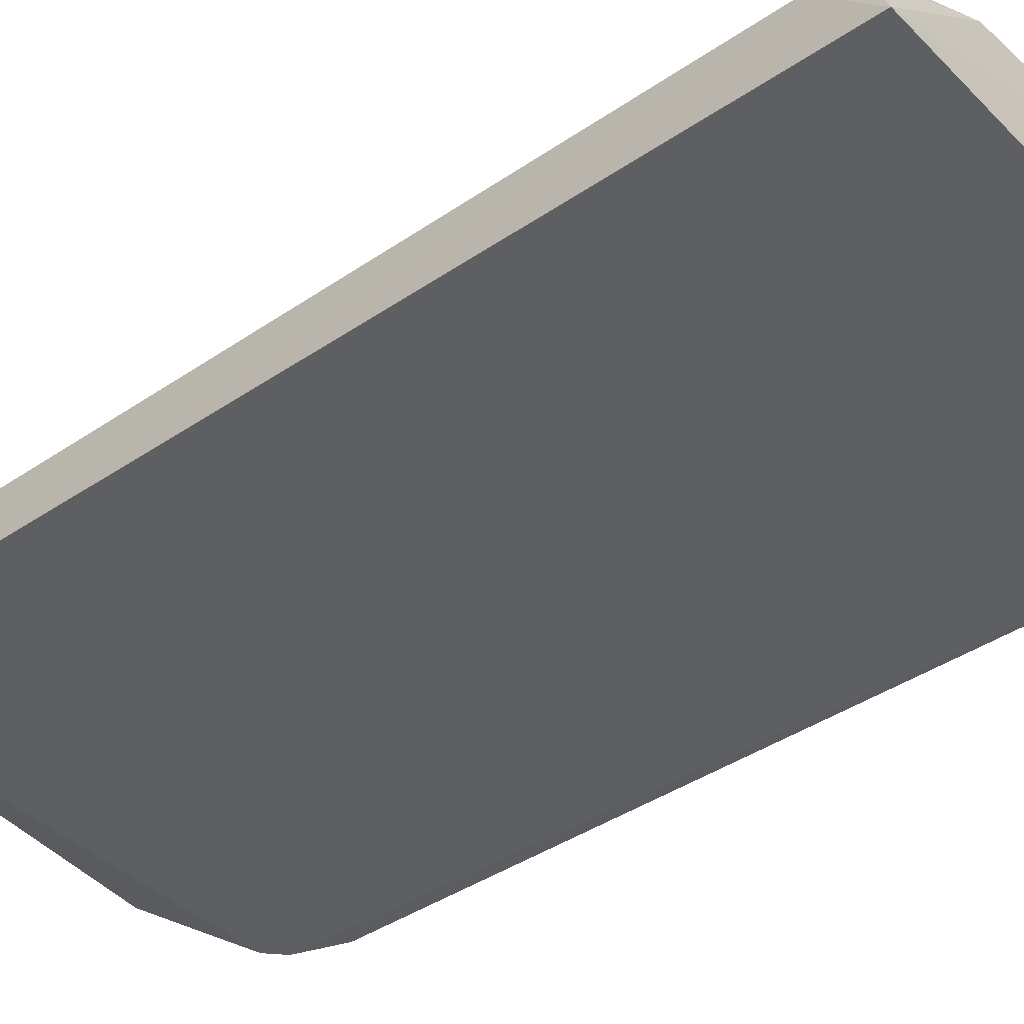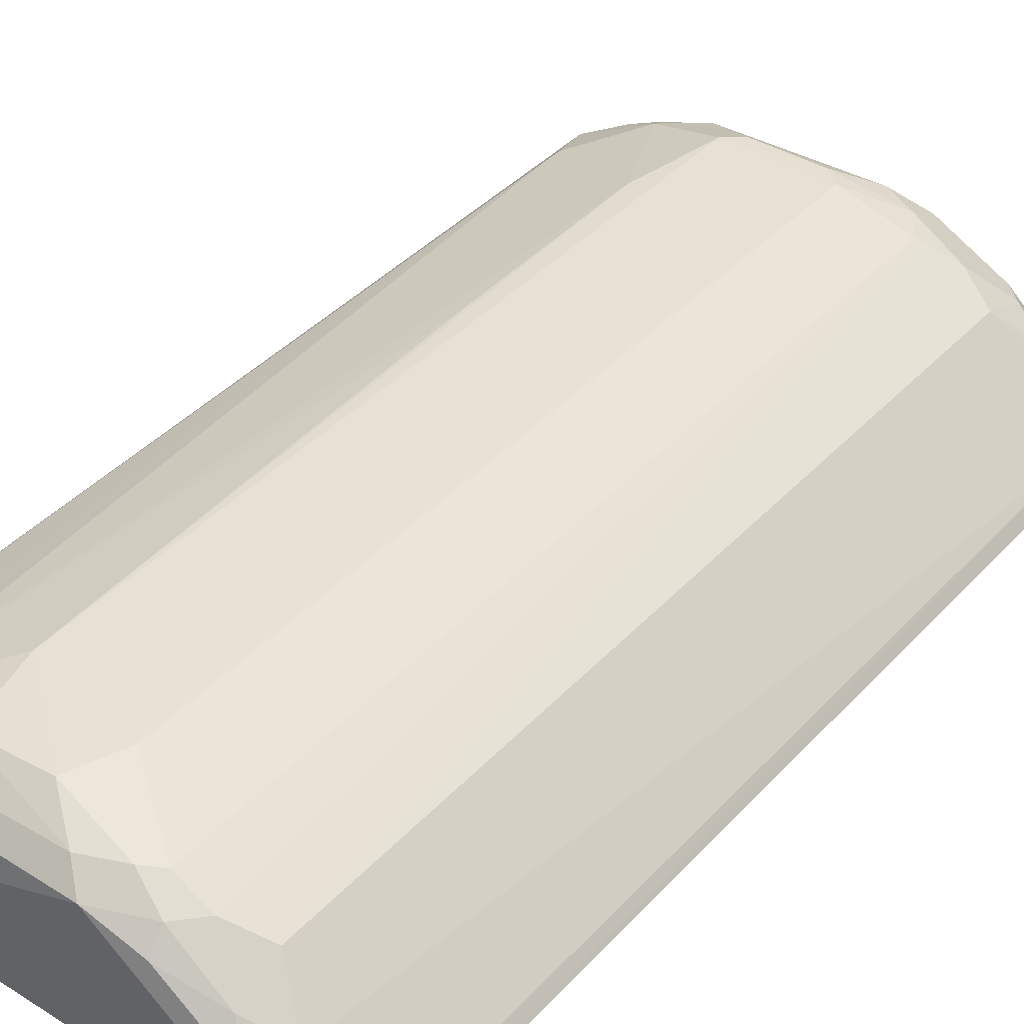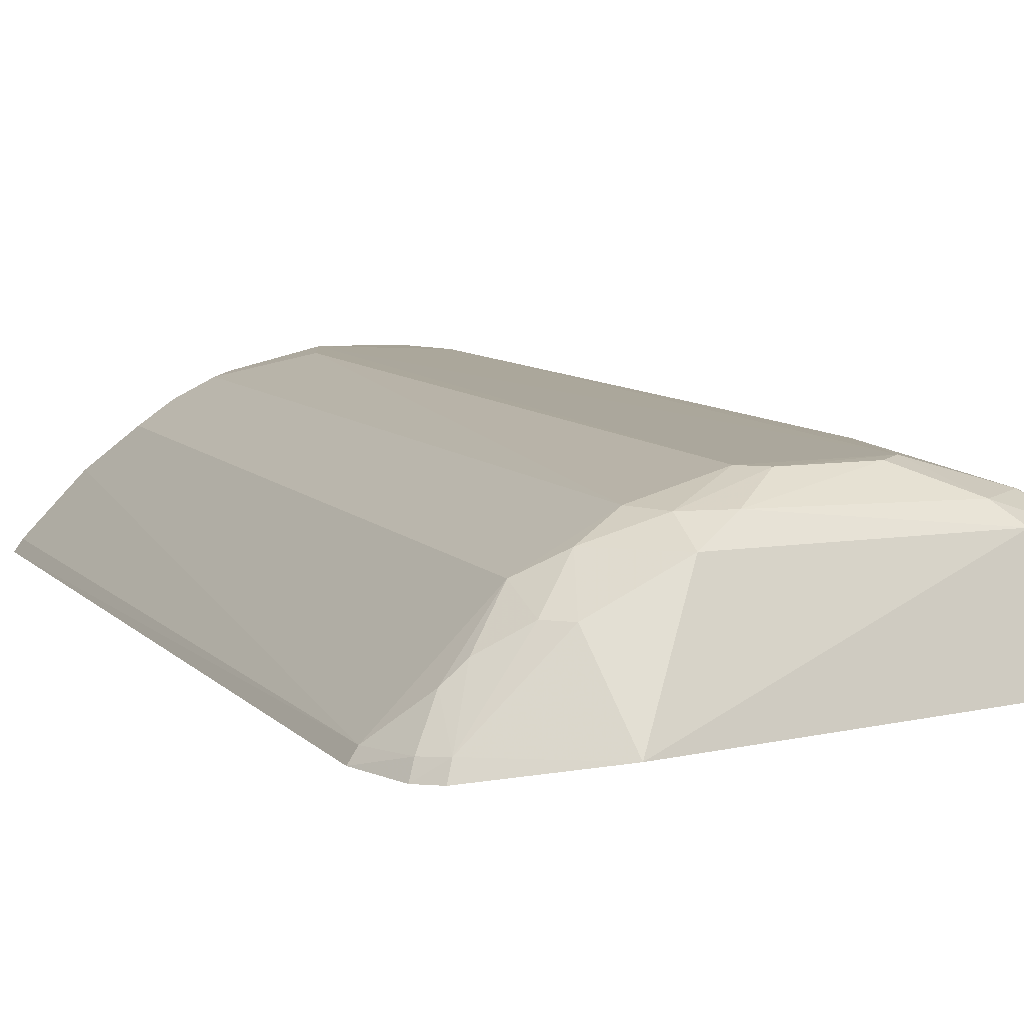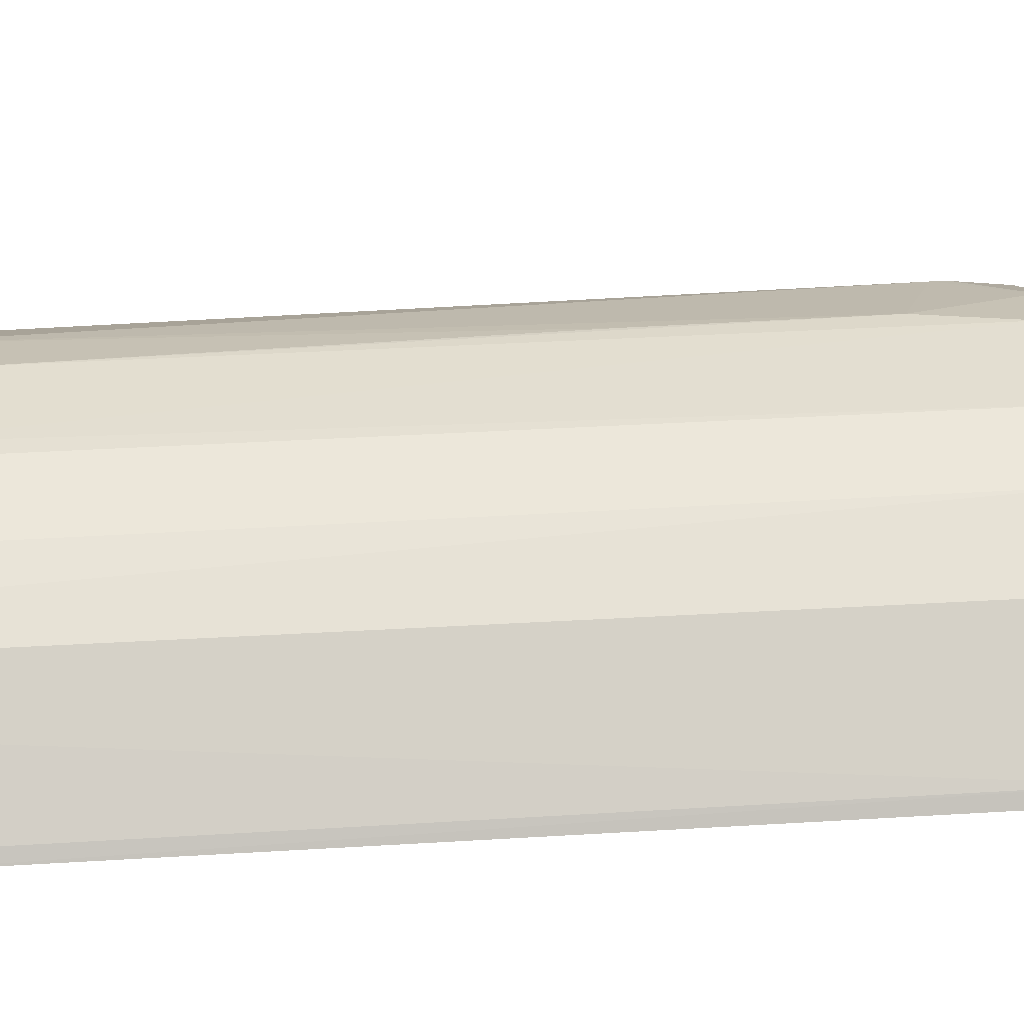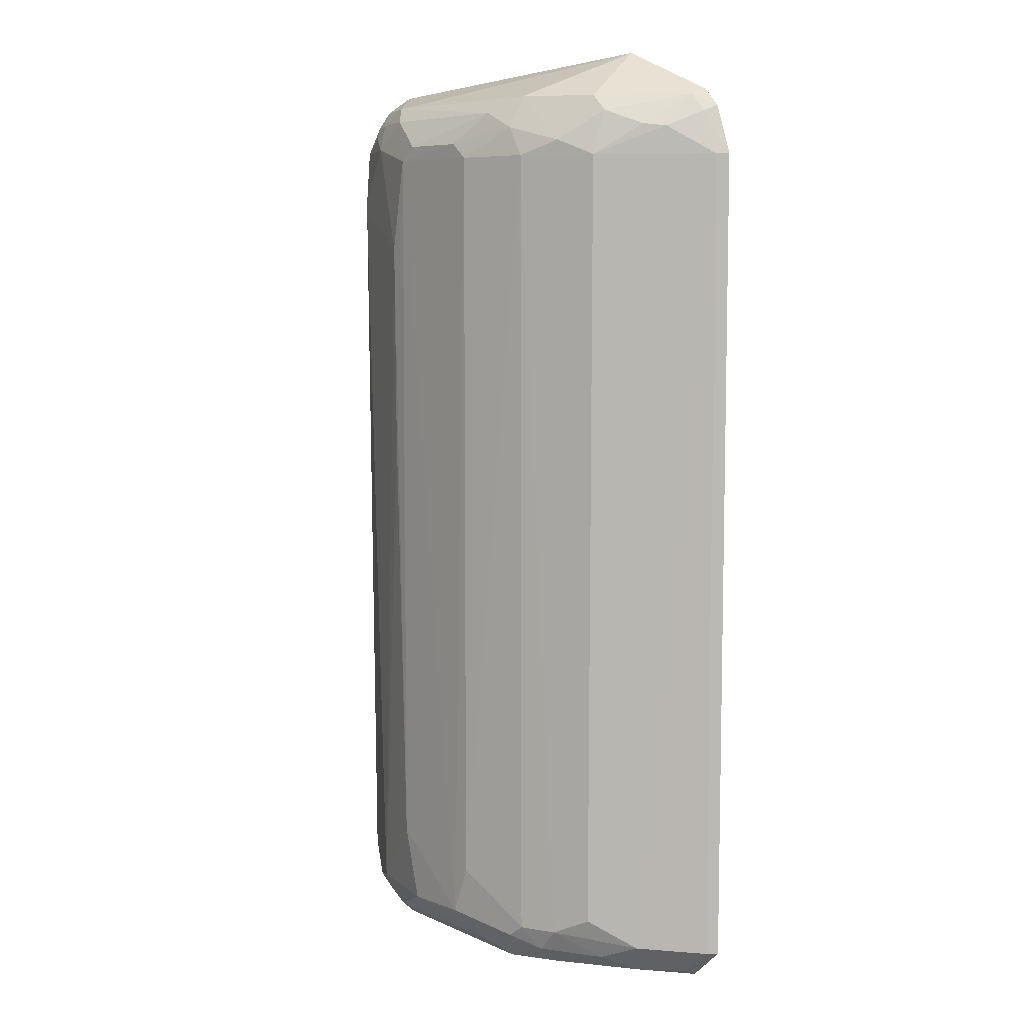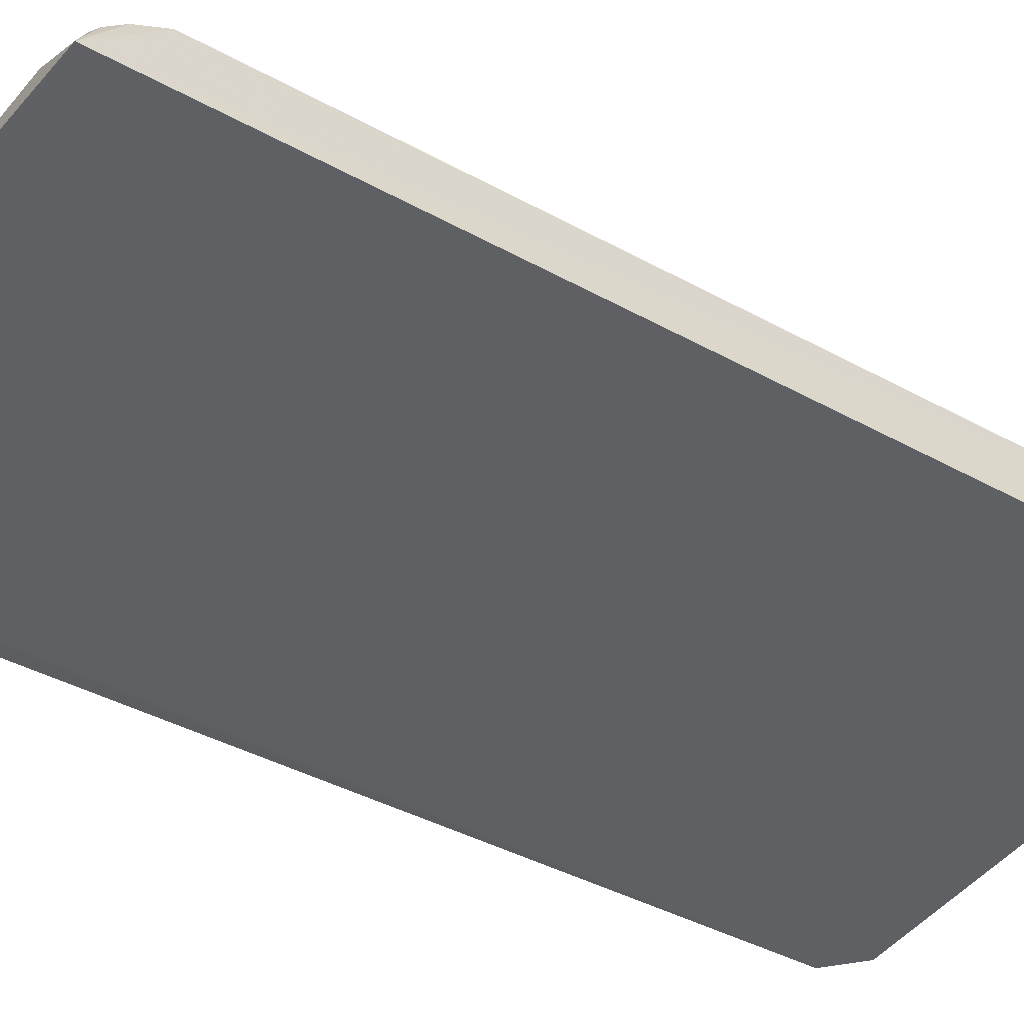
<metadata>
{"format":"obj","ext":"obj","renderer":"f3d","projection":"perspective","resolution":1024,"background":"white","views":[{"elev":-38.9,"azim":131.0,"up":"+Y"},{"elev":38.5,"azim":-142.9,"up":"+Y"},{"elev":8.0,"azim":-21.5,"up":"+Y"},{"elev":35.4,"azim":-94.7,"up":"+Y"},{"elev":7.3,"azim":-129.6,"up":"+Z"},{"elev":-40.4,"azim":56.0,"up":"+Y"}]}
</metadata>
<code>
v 0.01624 0.01637 0.07393
v 0.01516 0.01938 0.07232
v -0.02069 0.01391 0.07126
v -0.01955 0.01409 0.0004571
v 0.016 0.01612 0.0001169
v -0.004137 0.02609 0.008011
v -0.01208 0.01508 0.07585
v 0.01484 0.0217 0.00529
v -0.01474 0.02174 0.005373
v 0.008134 0.02326 0.07219
v -0.01948 0.01402 0.07259
v 0.01498 0.02176 0.06869
v 0.006895 0.02452 0.001919
v -0.02208 0.01397 0.00287
v -0.009447 0.02455 0.06751
v 0.01362 0.02052 0.07229
v 0.01504 0.0206 0.07095
v 0.01489 0.02042 0.002073
v 0.009469 0.02456 0.003993
v -0.005462 0.02472 0.001959
v -0.01478 0.0203 0.002021
v -0.02158 0.01486 0.06747
v -0.009507 0.02445 0.004069
v 0.004067 0.02617 0.06748
v -0.01476 0.0204 0.07093
v 0.01078 0.02309 0.0709
v 0.01498 0.01917 0.0009326
v 0.01355 0.02313 0.0634
v 0.012 0.02319 0.003195
v 0.002765 0.02607 0.003898
v -0.006886 0.02331 0.0007337
v -0.0176 0.0189 0.003207
v -0.02215 0.01401 0.06752
v -0.01216 0.02314 0.004037
v -0.002681 0.02615 0.004118
v -0.005431 0.02463 0.07102
v -0.004126 0.02607 0.06747
v -0.01907 0.01512 0.07219
v -0.01876 0.01755 0.06965
v 0.01357 0.02166 0.07085
v 0.006774 0.02447 0.07095
v 0.006823 0.02347 0.0009794
v 0.005517 0.02606 0.0603
v 0.009505 0.02452 0.06871
v 0.01074 0.02308 0.002135
v -0.01648 0.01783 0.0008596
v -0.01064 0.02325 0.002261
v -0.0148 0.02163 0.06747
v -0.02152 0.01476 0.002876
v -0.02026 0.01496 0.07085
v -0.008252 0.0247 0.003132
v 0.004127 0.0262 0.009725
v -0.008045 0.02451 0.06976
v -0.008016 0.02309 0.07227
v -0.002719 0.02606 0.06862
v -0.01343 0.02041 0.07215
v -0.01743 0.01879 0.06983
v 0.01211 0.02297 0.06985
v 0.01354 0.02311 0.06461
v -0.01079 0.02193 0.0009748
v -0.0122 0.02304 0.06867
v -0.01942 0.01515 0.0009252
v 0.005362 0.02606 0.04444
v 0.002754 0.0261 0.06863
f 5 1 3
f 5 3 4
f 8 1 5
f 10 7 1
f 11 3 1
f 11 1 7
f 12 1 8
f 14 4 3
f 16 10 1
f 16 1 2
f 17 2 1
f 17 1 12
f 17 16 2
f 18 8 5
f 23 15 6
f 26 10 16
f 27 18 5
f 28 12 8
f 29 13 19
f 29 8 18
f 29 28 8
f 29 19 28
f 30 19 13
f 30 13 20
f 31 5 4
f 33 22 14
f 33 14 3
f 34 9 15
f 34 15 23
f 34 32 9
f 34 21 32
f 35 30 20
f 37 6 15
f 37 35 6
f 37 24 35
f 38 3 11
f 38 11 7
f 40 17 12
f 40 26 16
f 40 16 17
f 41 10 26
f 41 36 10
f 42 27 5
f 42 5 31
f 42 31 20
f 42 20 13
f 43 28 19
f 44 41 26
f 44 24 41
f 44 43 24
f 44 28 43
f 45 13 29
f 45 42 13
f 45 27 42
f 45 29 18
f 45 18 27
f 46 32 21
f 47 20 31
f 47 34 23
f 47 21 34
f 48 32 22
f 48 9 32
f 48 22 39
f 48 15 9
f 49 14 22
f 49 22 32
f 50 33 3
f 50 22 33
f 50 39 22
f 50 3 38
f 50 38 39
f 51 35 20
f 51 23 6
f 51 6 35
f 51 47 23
f 51 20 47
f 52 35 24
f 52 30 35
f 52 24 43
f 52 19 30
f 53 37 15
f 54 7 10
f 54 10 36
f 54 36 53
f 55 24 37
f 55 53 36
f 55 37 53
f 56 38 7
f 56 25 38
f 56 7 54
f 57 39 38
f 57 38 25
f 57 48 39
f 57 25 48
f 58 40 12
f 58 26 40
f 58 44 26
f 58 12 44
f 59 44 12
f 59 12 28
f 59 28 44
f 60 46 21
f 60 21 47
f 60 47 31
f 60 31 4
f 60 4 46
f 61 48 25
f 61 15 48
f 61 53 15
f 61 25 56
f 61 56 54
f 61 54 53
f 62 49 32
f 62 32 46
f 62 46 4
f 62 4 14
f 62 14 49
f 63 52 43
f 63 43 19
f 63 19 52
f 64 41 24
f 64 24 55
f 64 55 36
f 64 36 41

</code>
